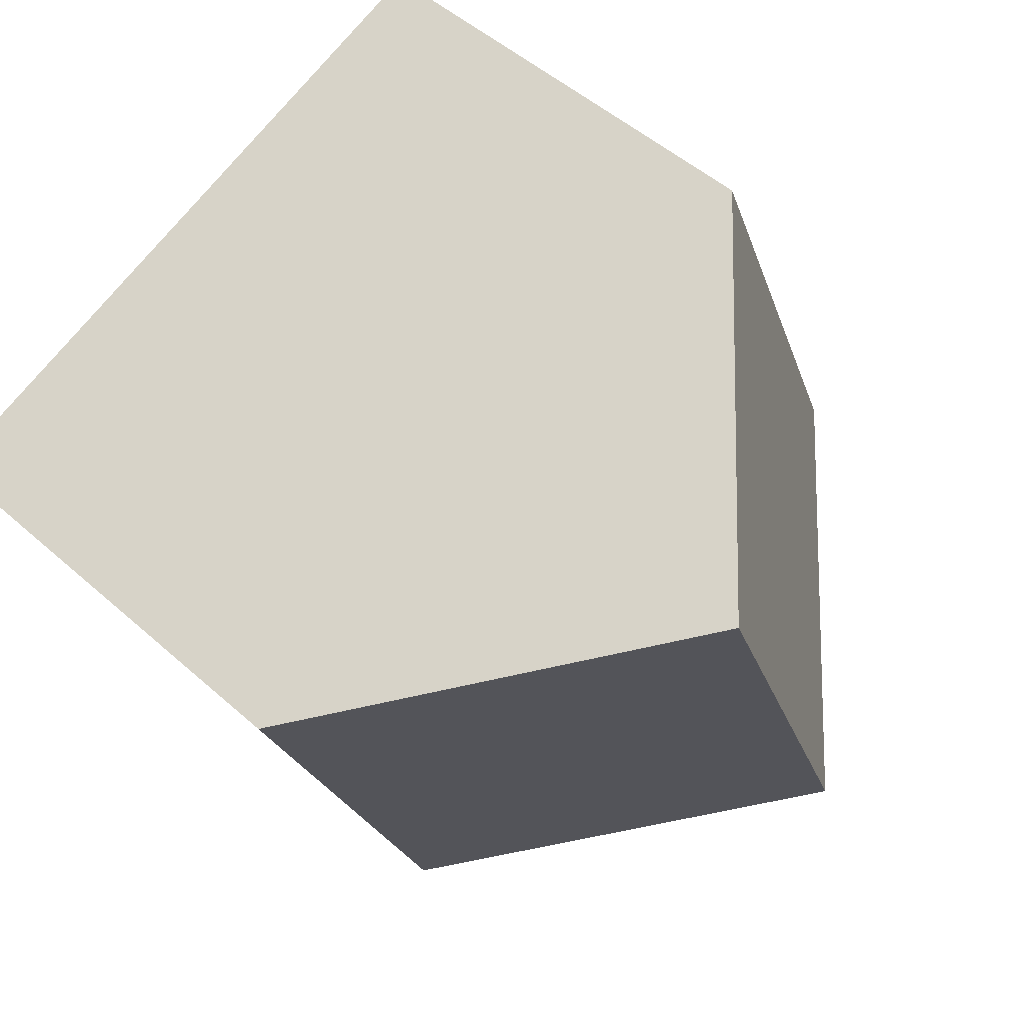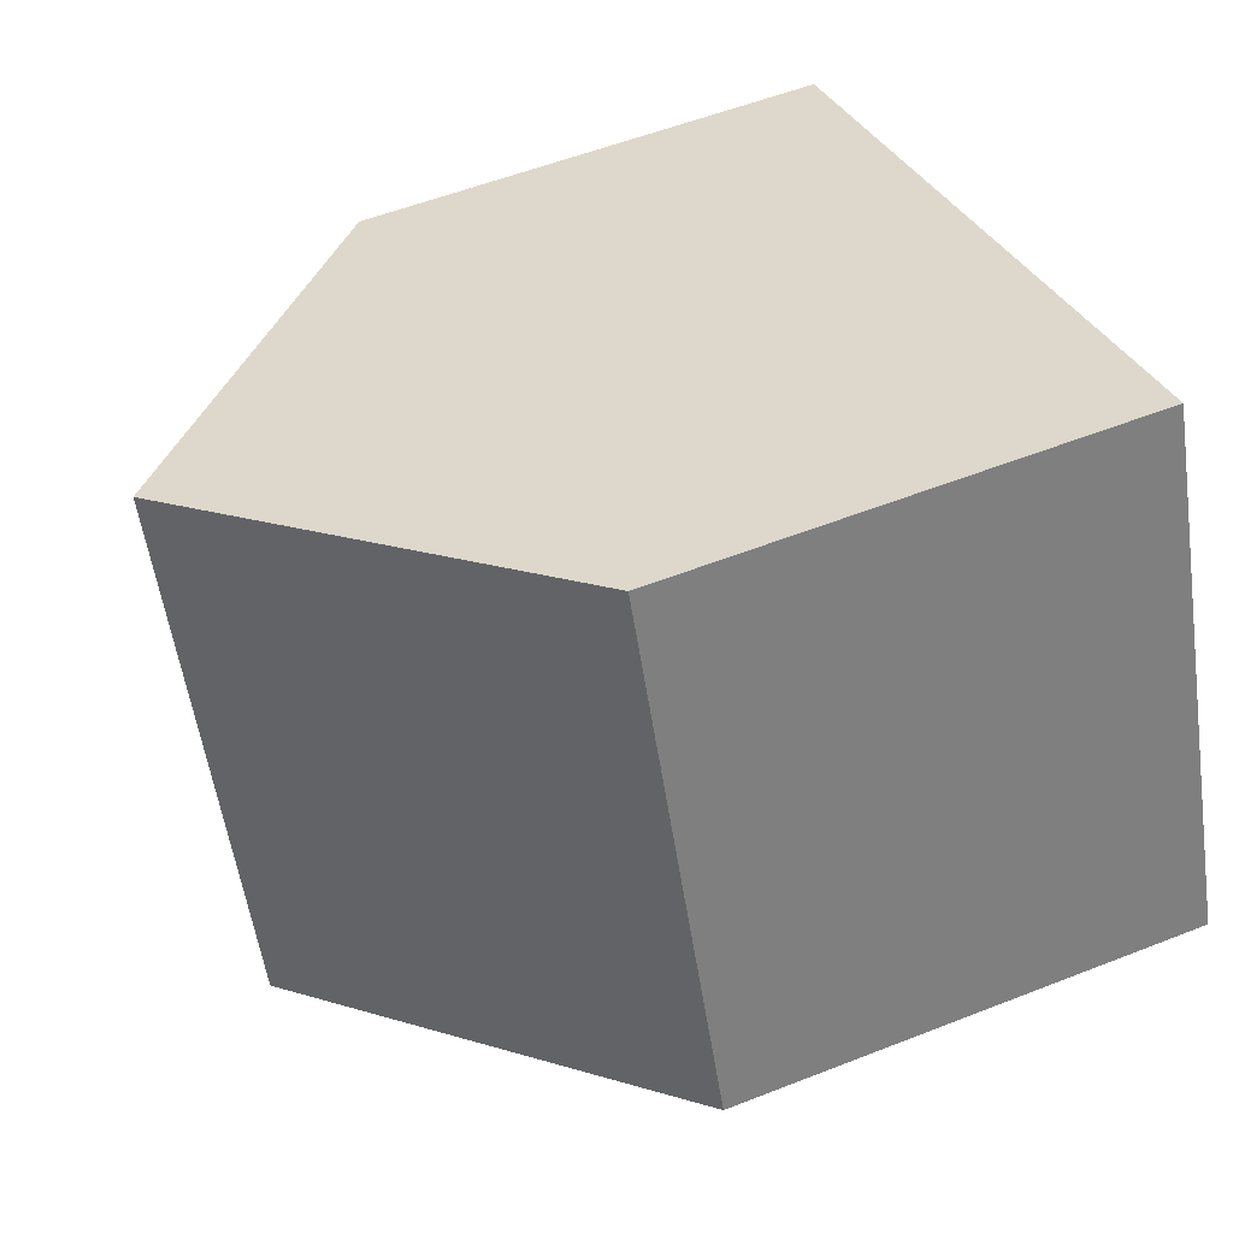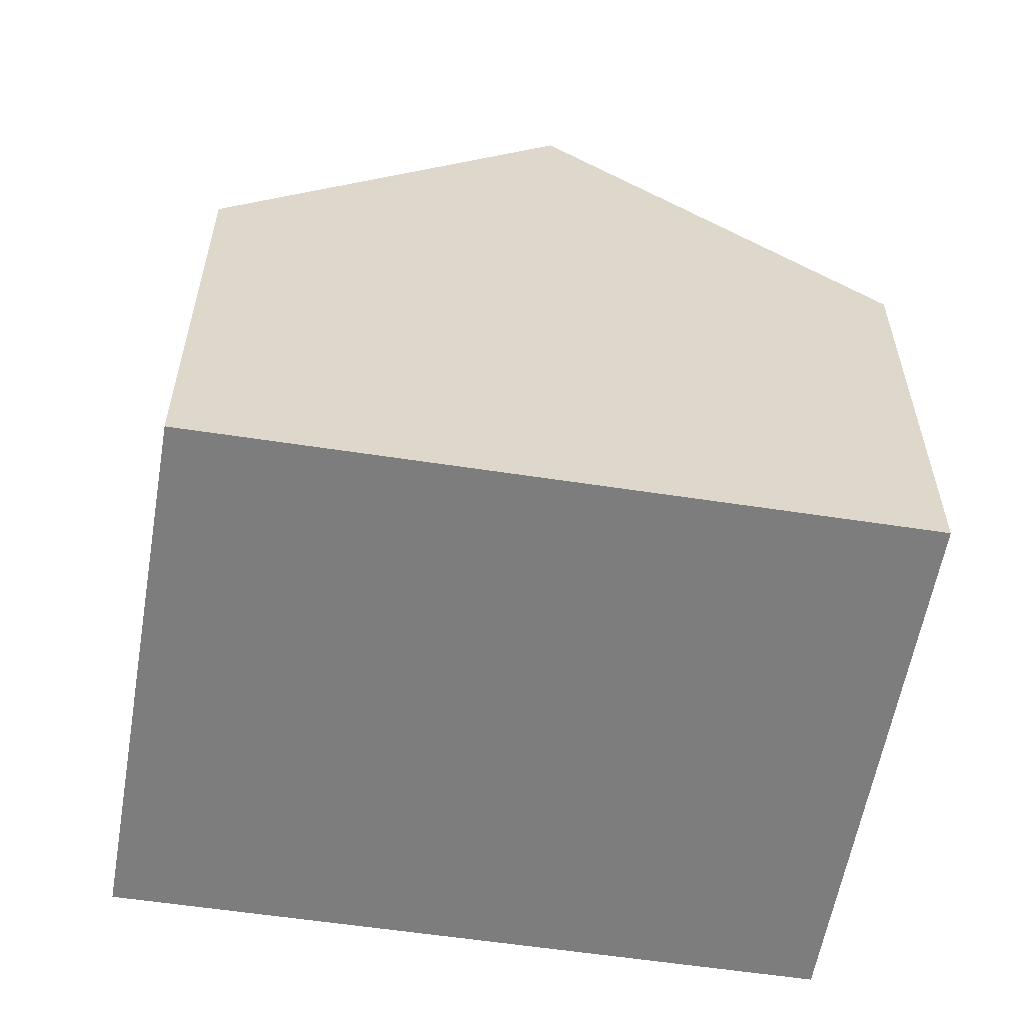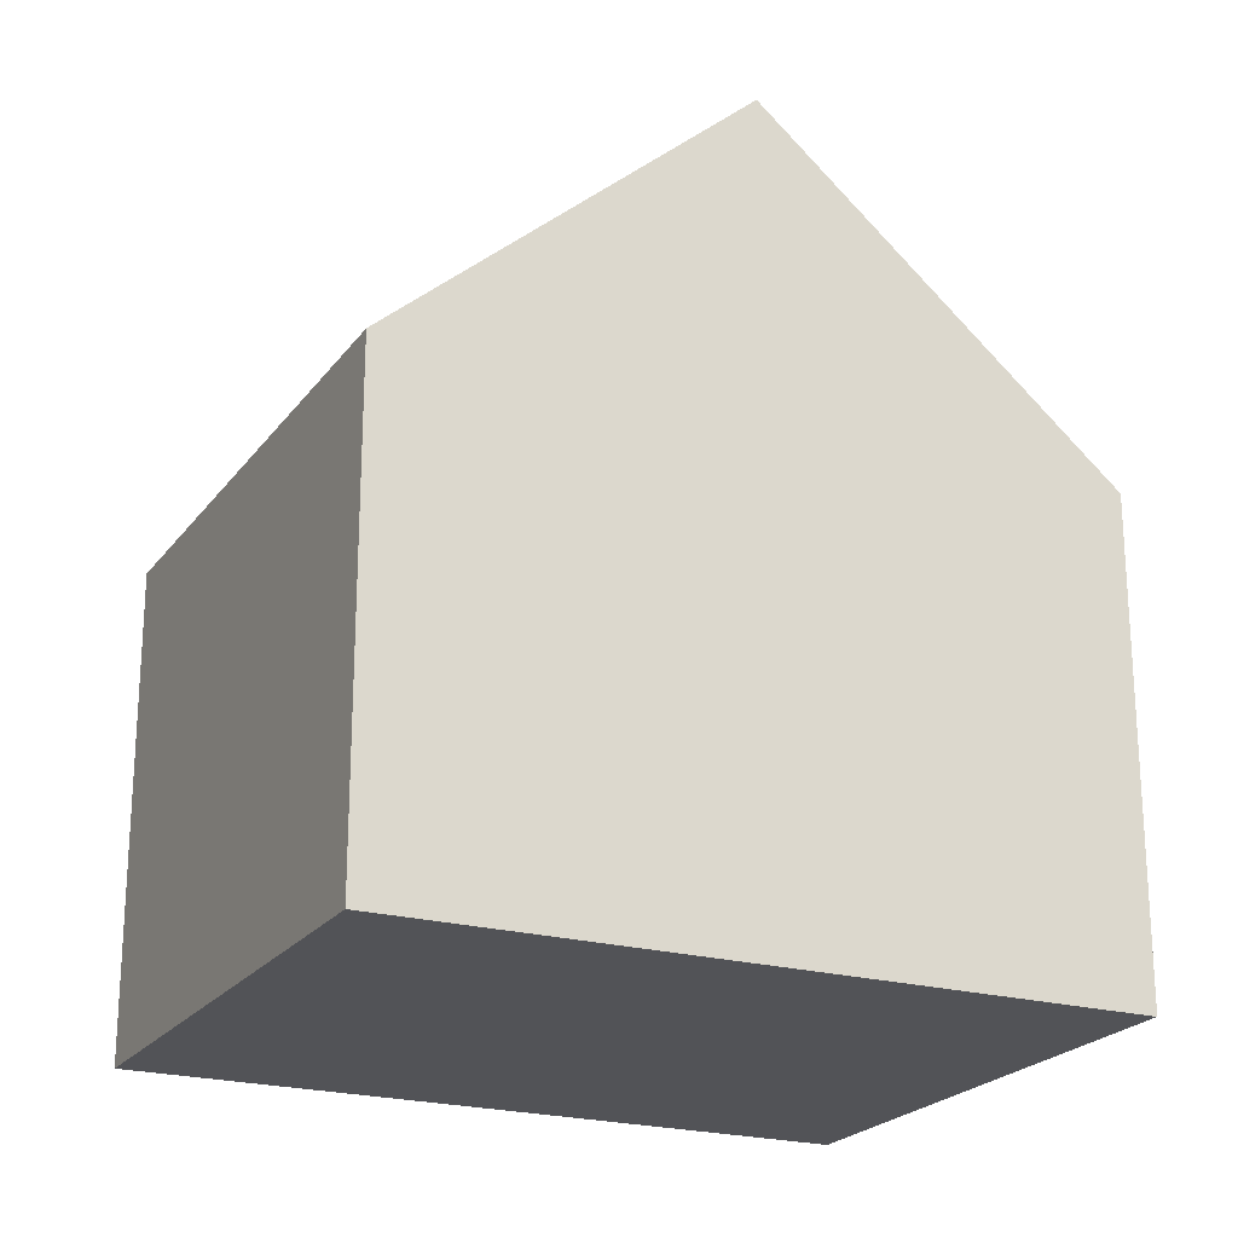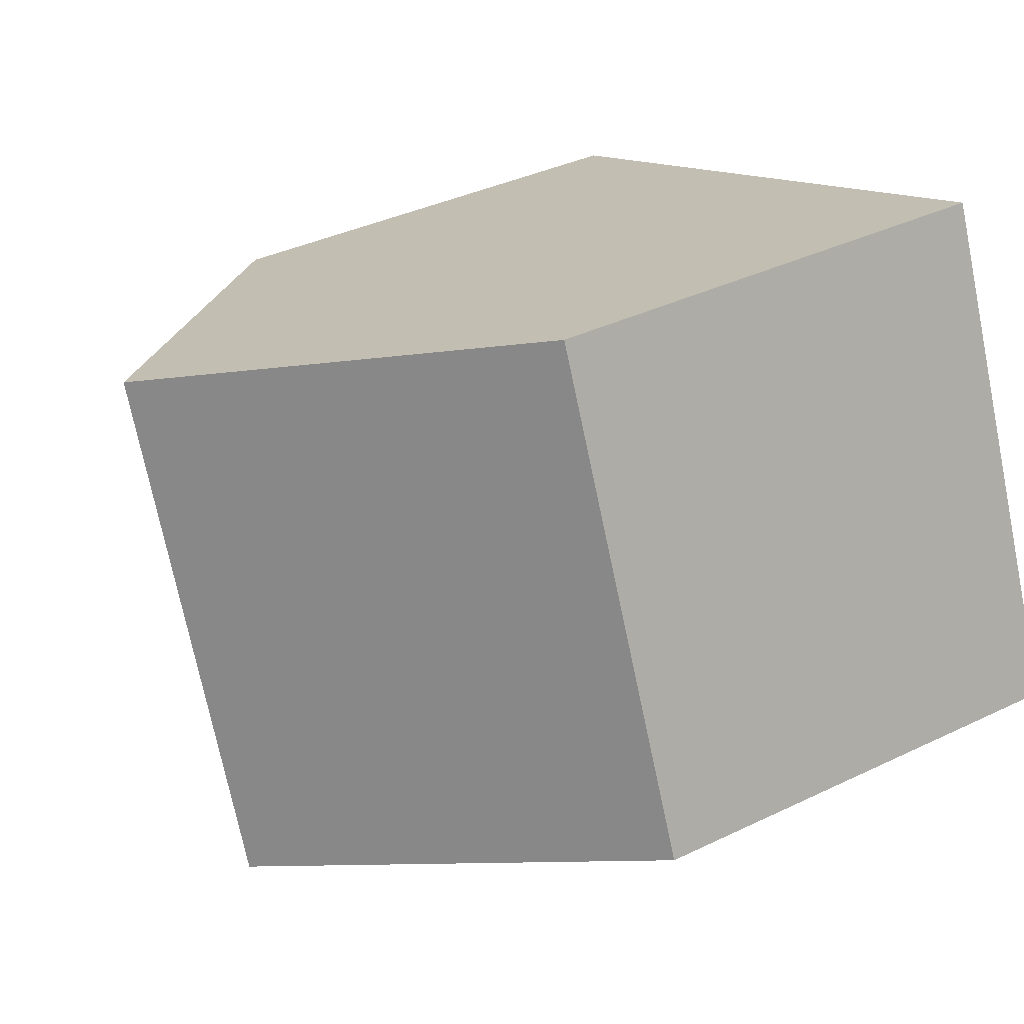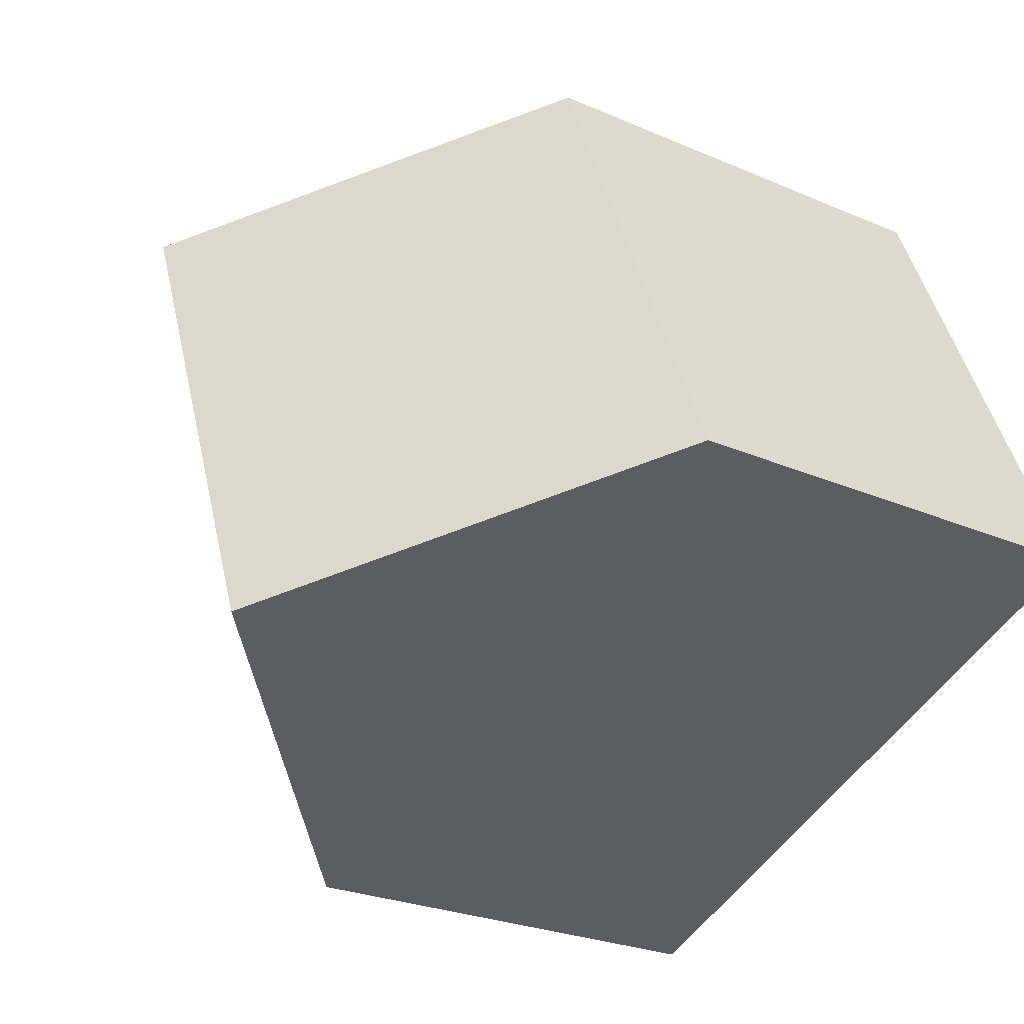
<metadata>
{"format":"obj","ext":"obj","renderer":"f3d","projection":"perspective","resolution":1024,"background":"white","views":[{"elev":50.7,"azim":134.1,"up":"+Z"},{"elev":54.9,"azim":-112.6,"up":"+Z"},{"elev":-59.2,"azim":-167.6,"up":"+Y"},{"elev":-22.3,"azim":-4.3,"up":"+Y"},{"elev":37.1,"azim":-121.9,"up":"+Z"},{"elev":-25.6,"azim":-124.8,"up":"+Z"}]}
</metadata>
<code>
v  9.328 6.622 -3.639
v  7.508 10.93 5.204
v  12.17 6.622 3.399
v  4.671 10.93 -1.822
v  2.889 6.662 6.993
v  0 6.61 4.047e-16
v  0 0 0
v  4.671 1.116e-16 -1.822
v  9.328 2.228e-16 -3.639
v  2.889 -4.282e-16 6.993
v  7.508 -3.187e-16 5.204
v  12.17 -2.081e-16 3.399
g defaultobject
f 1 2 3
f 2 1 4
f 4 5 2
f 5 4 6
f 1 6 4
f 6 1 7
f 7 1 8
f 8 1 9
f 6 10 5
f 10 6 7
f 5 3 2
f 3 5 10
f 3 10 11
f 3 11 12
f 12 1 3
f 1 12 9
f 8 10 7
f 10 8 9
f 10 9 11
f 11 9 12

</code>
